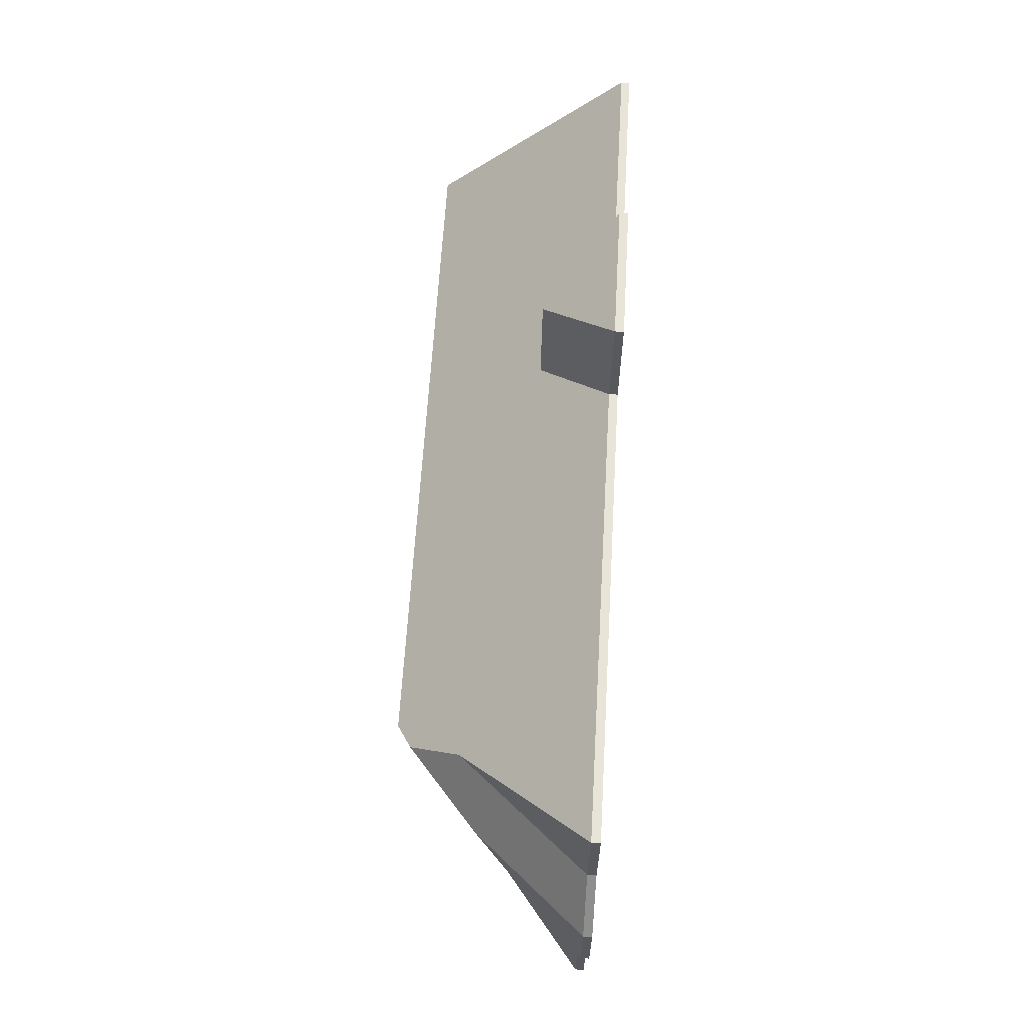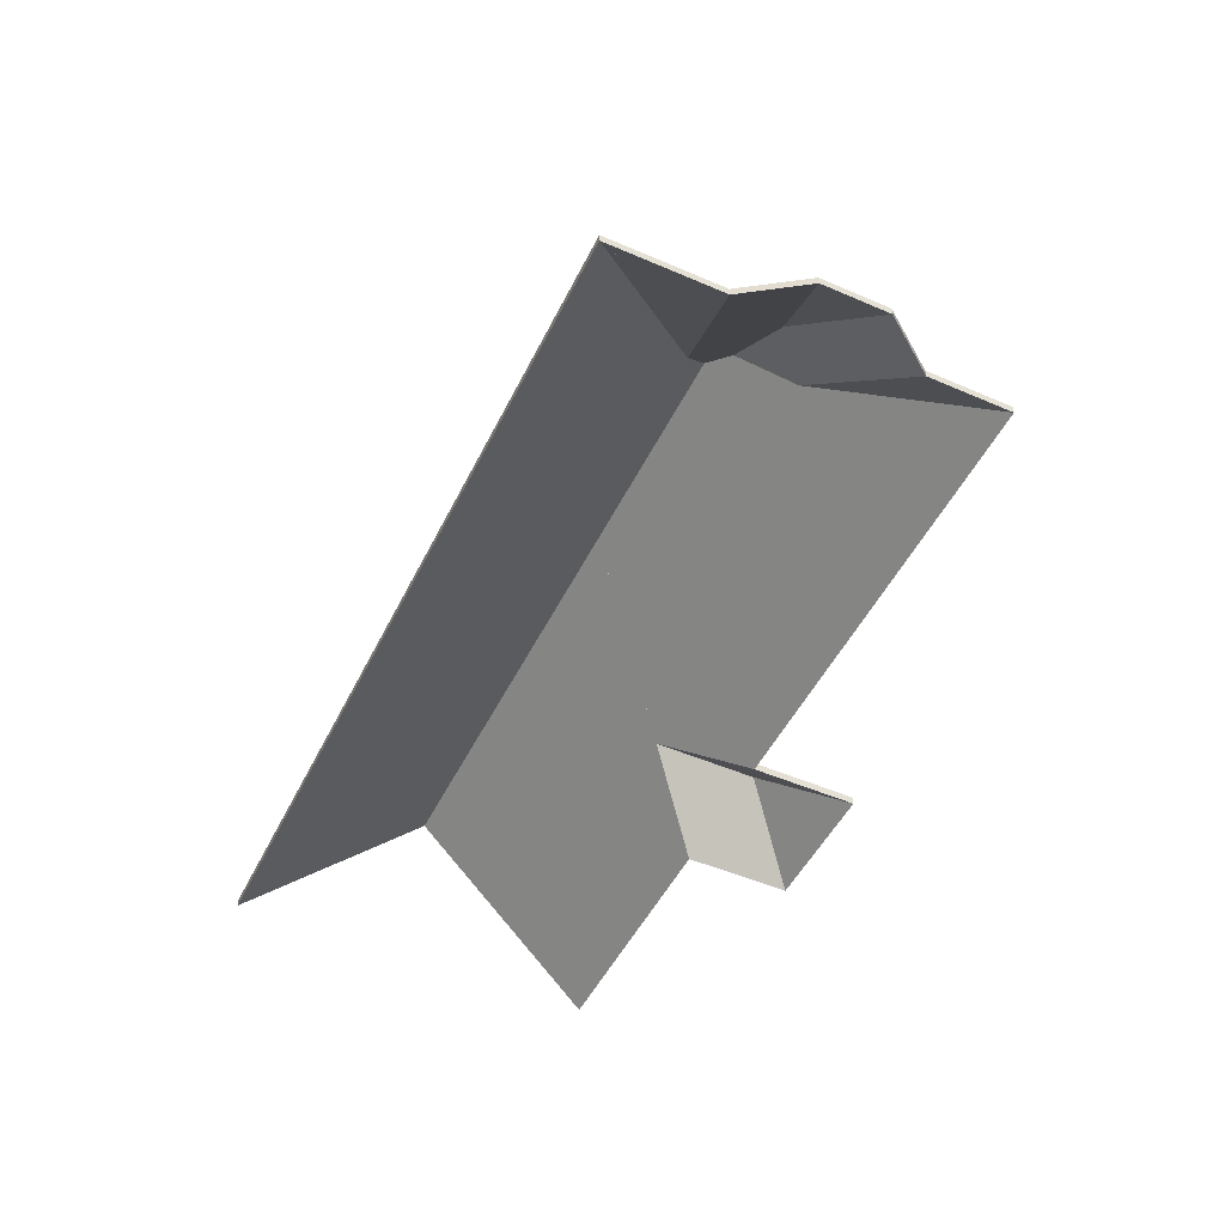
<metadata>
{"format":"obj","ext":"obj","renderer":"f3d","projection":"perspective","resolution":1024,"background":"white","views":[{"elev":68.9,"azim":-86.7,"up":"+Z"},{"elev":-49.5,"azim":-107.5,"up":"+Y"}]}
</metadata>
<code>
v -5.308 -0.01221 0.2084
v -5.308 -0.01221 0.2084
v -5.308 -0.01484 0.2084
v -5.308 -0.01484 0.2084
v -5.264 -0.05044 0.2409
v -5.308 -0.01221 0.2084
v -5.308 -0.01484 0.2084
v -5.264 -0.05308 0.2409
v -5.308 -0.01221 0.2084
v -5.24 -0.07213 0.2594
v -5.24 -0.07477 0.2594
v -5.308 -0.01484 0.2084
v -5.26 -0.05044 0.2746
v -5.264 -0.05044 0.2409
v -5.264 -0.05308 0.2409
v -5.26 -0.05308 0.2746
v -5.24 -0.07213 0.2594
v -5.235 -0.07213 0.2931
v -5.235 -0.07477 0.2931
v -5.24 -0.07477 0.2594
v -5.235 -0.07213 0.2931
v -5.26 -0.05044 0.2746
v -5.26 -0.05308 0.2746
v -5.235 -0.07477 0.2931
v -5.308 -0.01221 0.2084
v -5.308 -0.01221 0.2084
v -5.264 -0.05044 0.2409
v -5.24 -0.07213 0.2594
v -5.235 -0.07213 0.2931
v -5.26 -0.05044 0.2746
v -5.264 -0.05308 0.2409
v -5.308 -0.01484 0.2084
v -5.308 -0.01484 0.2084
v -5.235 -0.07477 0.2931
v -5.26 -0.05308 0.2746
v -5.24 -0.07477 0.2594
v -5.168 -0.01221 0.1887
v -5.159 -0.07213 0.248
v -5.159 -0.07477 0.248
v -5.168 -0.01484 0.1887
v -5.159 -0.07213 0.248
v -5.24 -0.07213 0.2594
v -5.24 -0.07477 0.2594
v -5.159 -0.07477 0.248
v -5.308 -0.01221 0.2084
v -5.168 -0.01221 0.1887
v -5.168 -0.01484 0.1887
v -5.308 -0.01484 0.2084
v -5.24 -0.07213 0.2594
v -5.308 -0.01221 0.2084
v -5.308 -0.01484 0.2084
v -5.24 -0.07477 0.2594
v -5.168 -0.01221 0.1887
v -5.308 -0.01221 0.2084
v -5.24 -0.07213 0.2594
v -5.159 -0.07213 0.248
v -5.24 -0.07477 0.2594
v -5.308 -0.01484 0.2084
v -5.168 -0.01484 0.1887
v -5.159 -0.07477 0.248
v -5.26 -0.05044 0.2746
v -5.235 -0.07213 0.2931
v -5.235 -0.07477 0.2931
v -5.26 -0.05308 0.2746
v -5.235 -0.07213 0.2931
v -5.278 -0.07213 0.2991
v -5.278 -0.07477 0.2991
v -5.235 -0.07477 0.2931
v -5.278 -0.07213 0.2991
v -5.26 -0.05044 0.2746
v -5.26 -0.05308 0.2746
v -5.278 -0.07477 0.2991
v -5.235 -0.07213 0.2931
v -5.26 -0.05044 0.2746
v -5.278 -0.07213 0.2991
v -5.278 -0.07477 0.2991
v -5.26 -0.05308 0.2746
v -5.235 -0.07477 0.2931
v -5.26 -0.05044 0.2746
v -5.278 -0.07213 0.2991
v -5.278 -0.07477 0.2991
v -5.26 -0.05308 0.2746
v -5.278 -0.07213 0.2991
v -5.283 -0.07213 0.2654
v -5.283 -0.07477 0.2654
v -5.278 -0.07477 0.2991
v -5.264 -0.05044 0.2409
v -5.26 -0.05044 0.2746
v -5.26 -0.05308 0.2746
v -5.264 -0.05308 0.2409
v -5.283 -0.07213 0.2654
v -5.264 -0.05044 0.2409
v -5.264 -0.05308 0.2409
v -5.283 -0.07477 0.2654
v -5.26 -0.05044 0.2746
v -5.264 -0.05044 0.2409
v -5.283 -0.07213 0.2654
v -5.278 -0.07213 0.2991
v -5.283 -0.07477 0.2654
v -5.264 -0.05308 0.2409
v -5.26 -0.05308 0.2746
v -5.278 -0.07477 0.2991
v -5.264 -0.05044 0.2409
v -5.283 -0.07213 0.2654
v -5.283 -0.07477 0.2654
v -5.264 -0.05308 0.2409
v -5.308 -0.01221 0.2084
v -5.264 -0.05044 0.2409
v -5.264 -0.05308 0.2409
v -5.308 -0.01484 0.2084
v -5.379 -0.01221 0.2184
v -5.308 -0.01221 0.2084
v -5.308 -0.01484 0.2084
v -5.379 -0.01484 0.2184
v -5.387 -0.01688 0.2243
v -5.379 -0.01221 0.2184
v -5.379 -0.01484 0.2184
v -5.387 -0.01951 0.2243
v -5.392 -0.03271 0.2411
v -5.387 -0.01688 0.2243
v -5.387 -0.01951 0.2243
v -5.392 -0.03535 0.2411
v -5.407 -0.04961 0.2602
v -5.392 -0.03271 0.2411
v -5.392 -0.03535 0.2411
v -5.407 -0.05224 0.2602
v -5.41 -0.05337 0.2644
v -5.407 -0.04961 0.2602
v -5.407 -0.05224 0.2602
v -5.41 -0.056 0.2644
v -5.413 -0.05714 0.2687
v -5.41 -0.05337 0.2644
v -5.41 -0.056 0.2644
v -5.413 -0.05977 0.2687
v -5.416 -0.06089 0.2729
v -5.413 -0.05714 0.2687
v -5.413 -0.05977 0.2687
v -5.416 -0.06352 0.2729
v -5.283 -0.07213 0.2654
v -5.426 -0.07213 0.2856
v -5.426 -0.07477 0.2856
v -5.283 -0.07477 0.2654
v -5.426 -0.07213 0.2856
v -5.416 -0.06089 0.2729
v -5.416 -0.06352 0.2729
v -5.426 -0.07477 0.2856
v -5.308 -0.01221 0.2084
v -5.379 -0.01221 0.2184
v -5.387 -0.01688 0.2243
v -5.392 -0.03271 0.2411
v -5.264 -0.05044 0.2409
v -5.413 -0.05714 0.2687
v -5.416 -0.06089 0.2729
v -5.283 -0.07213 0.2654
v -5.426 -0.07213 0.2856
v -5.387 -0.01951 0.2243
v -5.379 -0.01484 0.2184
v -5.308 -0.01484 0.2084
v -5.392 -0.03535 0.2411
v -5.264 -0.05308 0.2409
v -5.413 -0.05977 0.2687
v -5.416 -0.06352 0.2729
v -5.426 -0.07477 0.2856
v -5.283 -0.07477 0.2654
v -5.416 -0.06089 0.2729
v -5.426 -0.07213 0.2856
v -5.426 -0.07477 0.2856
v -5.416 -0.06352 0.2729
v -5.426 -0.07213 0.2856
v -5.428 -0.07213 0.2745
v -5.428 -0.07477 0.2745
v -5.426 -0.07477 0.2856
v -5.428 -0.07213 0.2745
v -5.416 -0.06089 0.2729
v -5.416 -0.06352 0.2729
v -5.428 -0.07477 0.2745
v -5.426 -0.07213 0.2856
v -5.416 -0.06089 0.2729
v -5.428 -0.07213 0.2745
v -5.428 -0.07477 0.2745
v -5.416 -0.06352 0.2729
v -5.426 -0.07477 0.2856
v -5.416 -0.06089 0.2729
v -5.428 -0.07213 0.2745
v -5.428 -0.07477 0.2745
v -5.416 -0.06352 0.2729
v -5.428 -0.07213 0.2745
v -5.428 -0.07213 0.2708
v -5.428 -0.07477 0.2708
v -5.428 -0.07477 0.2745
v -5.413 -0.05714 0.2687
v -5.416 -0.06089 0.2729
v -5.416 -0.06352 0.2729
v -5.413 -0.05977 0.2687
v -5.428 -0.07213 0.2708
v -5.413 -0.05714 0.2687
v -5.413 -0.05977 0.2687
v -5.428 -0.07477 0.2708
v -5.416 -0.06089 0.2729
v -5.413 -0.05714 0.2687
v -5.428 -0.07213 0.2708
v -5.428 -0.07213 0.2745
v -5.428 -0.07477 0.2708
v -5.413 -0.05977 0.2687
v -5.416 -0.06352 0.2729
v -5.428 -0.07477 0.2745
v -5.413 -0.05714 0.2687
v -5.428 -0.07213 0.2708
v -5.428 -0.07477 0.2708
v -5.413 -0.05977 0.2687
v -5.41 -0.05337 0.2644
v -5.413 -0.05714 0.2687
v -5.413 -0.05977 0.2687
v -5.41 -0.056 0.2644
v -5.428 -0.07213 0.2708
v -5.429 -0.07213 0.267
v -5.429 -0.07477 0.267
v -5.428 -0.07477 0.2708
v -5.429 -0.07213 0.267
v -5.41 -0.05337 0.2644
v -5.41 -0.056 0.2644
v -5.429 -0.07477 0.267
v -5.413 -0.05714 0.2687
v -5.41 -0.05337 0.2644
v -5.429 -0.07213 0.267
v -5.428 -0.07213 0.2708
v -5.429 -0.07477 0.267
v -5.41 -0.056 0.2644
v -5.413 -0.05977 0.2687
v -5.428 -0.07477 0.2708
v -5.41 -0.05337 0.2644
v -5.429 -0.07213 0.267
v -5.429 -0.07477 0.267
v -5.41 -0.056 0.2644
v -5.429 -0.07213 0.267
v -5.429 -0.07213 0.2633
v -5.429 -0.07477 0.2633
v -5.429 -0.07477 0.267
v -5.407 -0.04961 0.2602
v -5.41 -0.05337 0.2644
v -5.41 -0.056 0.2644
v -5.407 -0.05224 0.2602
v -5.429 -0.07213 0.2633
v -5.407 -0.04961 0.2602
v -5.407 -0.05224 0.2602
v -5.429 -0.07477 0.2633
v -5.41 -0.05337 0.2644
v -5.407 -0.04961 0.2602
v -5.429 -0.07213 0.2633
v -5.429 -0.07213 0.267
v -5.429 -0.07477 0.2633
v -5.407 -0.05224 0.2602
v -5.41 -0.056 0.2644
v -5.429 -0.07477 0.267
v -5.407 -0.04961 0.2602
v -5.429 -0.07213 0.2633
v -5.429 -0.07477 0.2633
v -5.407 -0.05224 0.2602
v -5.429 -0.07213 0.2633
v -5.43 -0.07213 0.2593
v -5.43 -0.07477 0.2593
v -5.429 -0.07477 0.2633
v -5.392 -0.03271 0.2411
v -5.407 -0.04961 0.2602
v -5.407 -0.05224 0.2602
v -5.392 -0.03535 0.2411
v -5.43 -0.07213 0.2593
v -5.392 -0.03271 0.2411
v -5.392 -0.03535 0.2411
v -5.43 -0.07477 0.2593
v -5.407 -0.04961 0.2602
v -5.392 -0.03271 0.2411
v -5.43 -0.07213 0.2593
v -5.429 -0.07213 0.2633
v -5.43 -0.07477 0.2593
v -5.392 -0.03535 0.2411
v -5.407 -0.05224 0.2602
v -5.429 -0.07477 0.2633
v -5.384 -0.01993 0.2113
v -5.438 -0.07213 0.2028
v -5.438 -0.07477 0.2028
v -5.384 -0.02256 0.2113
v -5.438 -0.07213 0.2028
v -5.439 -0.07213 0.1955
v -5.439 -0.07477 0.1955
v -5.438 -0.07477 0.2028
v -5.41 -0.04331 0.1915
v -5.384 -0.01993 0.2113
v -5.384 -0.02256 0.2113
v -5.41 -0.04594 0.1915
v -5.439 -0.07213 0.1955
v -5.41 -0.04331 0.1915
v -5.41 -0.04594 0.1915
v -5.439 -0.07477 0.1955
v -5.384 -0.01993 0.2113
v -5.41 -0.04331 0.1915
v -5.439 -0.07213 0.1955
v -5.438 -0.07213 0.2028
v -5.439 -0.07477 0.1955
v -5.41 -0.04594 0.1915
v -5.384 -0.02256 0.2113
v -5.438 -0.07477 0.2028
v -5.41 -0.04331 0.1915
v -5.439 -0.07213 0.1955
v -5.439 -0.07477 0.1955
v -5.41 -0.04594 0.1915
v -5.427 -0.05831 0.1787
v -5.41 -0.04331 0.1915
v -5.41 -0.04594 0.1915
v -5.427 -0.06094 0.1787
v -5.439 -0.07213 0.1955
v -5.441 -0.07213 0.1806
v -5.441 -0.07477 0.1806
v -5.439 -0.07477 0.1955
v -5.441 -0.07213 0.1806
v -5.427 -0.05831 0.1787
v -5.427 -0.06094 0.1787
v -5.441 -0.07477 0.1806
v -5.41 -0.04331 0.1915
v -5.427 -0.05831 0.1787
v -5.441 -0.07213 0.1806
v -5.439 -0.07213 0.1955
v -5.441 -0.07477 0.1806
v -5.427 -0.06094 0.1787
v -5.41 -0.04594 0.1915
v -5.439 -0.07477 0.1955
v -5.427 -0.05831 0.1787
v -5.441 -0.07213 0.1806
v -5.441 -0.07477 0.1806
v -5.427 -0.06094 0.1787
v -5.441 -0.07213 0.1806
v -5.441 -0.07213 0.1769
v -5.441 -0.07477 0.1769
v -5.441 -0.07477 0.1806
v -5.431 -0.06206 0.1755
v -5.427 -0.05831 0.1787
v -5.427 -0.06094 0.1787
v -5.431 -0.0647 0.1755
v -5.441 -0.07213 0.1769
v -5.431 -0.06206 0.1755
v -5.431 -0.0647 0.1755
v -5.441 -0.07477 0.1769
v -5.427 -0.05831 0.1787
v -5.431 -0.06206 0.1755
v -5.441 -0.07213 0.1769
v -5.441 -0.07213 0.1806
v -5.441 -0.07477 0.1769
v -5.431 -0.0647 0.1755
v -5.427 -0.06094 0.1787
v -5.441 -0.07477 0.1806
v -5.431 -0.06206 0.1755
v -5.441 -0.07213 0.1769
v -5.441 -0.07477 0.1769
v -5.431 -0.0647 0.1755
v -5.436 -0.06582 0.1723
v -5.431 -0.06206 0.1755
v -5.431 -0.0647 0.1755
v -5.436 -0.06846 0.1723
v -5.441 -0.07213 0.1769
v -5.442 -0.07213 0.1732
v -5.442 -0.07477 0.1732
v -5.441 -0.07477 0.1769
v -5.442 -0.07213 0.1732
v -5.436 -0.06582 0.1723
v -5.436 -0.06846 0.1723
v -5.442 -0.07477 0.1732
v -5.431 -0.06206 0.1755
v -5.436 -0.06582 0.1723
v -5.442 -0.07213 0.1732
v -5.441 -0.07213 0.1769
v -5.442 -0.07477 0.1732
v -5.436 -0.06846 0.1723
v -5.431 -0.0647 0.1755
v -5.441 -0.07477 0.1769
v -5.436 -0.06582 0.1723
v -5.443 -0.07213 0.1669
v -5.443 -0.07477 0.1669
v -5.436 -0.06846 0.1723
v -5.431 -0.06206 0.1755
v -5.436 -0.06582 0.1723
v -5.436 -0.06846 0.1723
v -5.431 -0.0647 0.1755
v -5.427 -0.05831 0.1787
v -5.431 -0.06206 0.1755
v -5.431 -0.0647 0.1755
v -5.427 -0.06094 0.1787
v -5.41 -0.04331 0.1915
v -5.427 -0.05831 0.1787
v -5.427 -0.06094 0.1787
v -5.41 -0.04594 0.1915
v -5.384 -0.01993 0.2113
v -5.41 -0.04331 0.1915
v -5.41 -0.04594 0.1915
v -5.384 -0.02256 0.2113
v -5.379 -0.01221 0.2184
v -5.384 -0.01993 0.2113
v -5.384 -0.02256 0.2113
v -5.379 -0.01484 0.2184
v -5.308 -0.01221 0.2084
v -5.379 -0.01221 0.2184
v -5.379 -0.01484 0.2184
v -5.308 -0.01484 0.2084
v -5.308 -0.01221 0.2084
v -5.308 -0.01221 0.2084
v -5.308 -0.01484 0.2084
v -5.308 -0.01484 0.2084
v -5.168 -0.01221 0.1887
v -5.308 -0.01221 0.2084
v -5.308 -0.01484 0.2084
v -5.168 -0.01484 0.1887
v -5.443 -0.07213 0.1669
v -5.176 -0.07213 0.1293
v -5.176 -0.07477 0.1293
v -5.443 -0.07477 0.1669
v -5.176 -0.07213 0.1293
v -5.168 -0.01221 0.1887
v -5.168 -0.01484 0.1887
v -5.176 -0.07477 0.1293
v -5.384 -0.01993 0.2113
v -5.379 -0.01221 0.2184
v -5.168 -0.01221 0.1887
v -5.41 -0.04331 0.1915
v -5.443 -0.07213 0.1669
v -5.176 -0.07213 0.1293
v -5.168 -0.01484 0.1887
v -5.379 -0.01484 0.2184
v -5.384 -0.02256 0.2113
v -5.41 -0.04594 0.1915
v -5.176 -0.07477 0.1293
v -5.443 -0.07477 0.1669
v -5.436 -0.06582 0.1723
v -5.442 -0.07213 0.1732
v -5.442 -0.07477 0.1732
v -5.436 -0.06846 0.1723
v -5.442 -0.07213 0.1732
v -5.443 -0.07213 0.1669
v -5.443 -0.07477 0.1669
v -5.442 -0.07477 0.1732
v -5.443 -0.07213 0.1669
v -5.436 -0.06582 0.1723
v -5.436 -0.06846 0.1723
v -5.443 -0.07477 0.1669
v -5.442 -0.07213 0.1732
v -5.436 -0.06582 0.1723
v -5.443 -0.07213 0.1669
v -5.443 -0.07477 0.1669
v -5.436 -0.06846 0.1723
v -5.442 -0.07477 0.1732
v -5.387 -0.01688 0.2243
v -5.392 -0.03271 0.2411
v -5.392 -0.03535 0.2411
v -5.387 -0.01951 0.2243
v -5.392 -0.03271 0.2411
v -5.43 -0.07213 0.2593
v -5.43 -0.07477 0.2593
v -5.392 -0.03535 0.2411
v -5.413 -0.03855 0.2284
v -5.387 -0.01688 0.2243
v -5.387 -0.01951 0.2243
v -5.413 -0.04118 0.2284
v -5.43 -0.07213 0.2593
v -5.445 -0.07213 0.2439
v -5.445 -0.07477 0.2439
v -5.43 -0.07477 0.2593
v -5.445 -0.07213 0.2439
v -5.413 -0.03855 0.2284
v -5.413 -0.04118 0.2284
v -5.445 -0.07477 0.2439
v -5.387 -0.01688 0.2243
v -5.413 -0.03855 0.2284
v -5.445 -0.07213 0.2439
v -5.43 -0.07213 0.2593
v -5.392 -0.03271 0.2411
v -5.445 -0.07477 0.2439
v -5.413 -0.04118 0.2284
v -5.387 -0.01951 0.2243
v -5.392 -0.03535 0.2411
v -5.43 -0.07477 0.2593
v -5.413 -0.03855 0.2284
v -5.448 -0.07213 0.2229
v -5.448 -0.07477 0.2229
v -5.413 -0.04118 0.2284
v -5.448 -0.07213 0.2229
v -5.438 -0.07213 0.2028
v -5.438 -0.07477 0.2028
v -5.448 -0.07477 0.2229
v -5.387 -0.01688 0.2243
v -5.413 -0.03855 0.2284
v -5.413 -0.04118 0.2284
v -5.387 -0.01951 0.2243
v -5.379 -0.01221 0.2184
v -5.387 -0.01688 0.2243
v -5.387 -0.01951 0.2243
v -5.379 -0.01484 0.2184
v -5.384 -0.01993 0.2113
v -5.379 -0.01221 0.2184
v -5.379 -0.01484 0.2184
v -5.384 -0.02256 0.2113
v -5.438 -0.07213 0.2028
v -5.384 -0.01993 0.2113
v -5.384 -0.02256 0.2113
v -5.438 -0.07477 0.2028
v -5.379 -0.01221 0.2184
v -5.384 -0.01993 0.2113
v -5.438 -0.07213 0.2028
v -5.448 -0.07213 0.2229
v -5.413 -0.03855 0.2284
v -5.387 -0.01688 0.2243
v -5.438 -0.07477 0.2028
v -5.384 -0.02256 0.2113
v -5.379 -0.01484 0.2184
v -5.387 -0.01951 0.2243
v -5.413 -0.04118 0.2284
v -5.448 -0.07477 0.2229
v -5.413 -0.03855 0.2284
v -5.445 -0.07213 0.2439
v -5.445 -0.07477 0.2439
v -5.413 -0.04118 0.2284
v -5.445 -0.07213 0.2439
v -5.448 -0.07213 0.2229
v -5.448 -0.07477 0.2229
v -5.445 -0.07477 0.2439
v -5.448 -0.07213 0.2229
v -5.413 -0.03855 0.2284
v -5.413 -0.04118 0.2284
v -5.448 -0.07477 0.2229
v -5.445 -0.07213 0.2439
v -5.413 -0.03855 0.2284
v -5.448 -0.07213 0.2229
v -5.448 -0.07477 0.2229
v -5.413 -0.04118 0.2284
v -5.445 -0.07477 0.2439
f 1 2 3
f 1 3 4
f 5 6 7
f 5 7 8
f 9 10 11
f 9 11 12
f 13 14 15
f 13 15 16
f 17 18 19
f 17 19 20
f 21 22 23
f 21 23 24
f 25 26 27
f 28 25 27
f 28 27 29
f 29 27 30
f 31 32 33
f 34 35 31
f 34 31 36
f 36 31 33
f 37 38 39
f 37 39 40
f 41 42 43
f 41 43 44
f 45 46 47
f 45 47 48
f 49 50 51
f 49 51 52
f 53 54 55
f 53 55 56
f 57 58 59
f 57 59 60
f 61 62 63
f 61 63 64
f 65 66 67
f 65 67 68
f 69 70 71
f 69 71 72
f 73 74 75
f 76 77 78
f 79 80 81
f 79 81 82
f 83 84 85
f 83 85 86
f 87 88 89
f 87 89 90
f 91 92 93
f 91 93 94
f 95 96 97
f 95 97 98
f 99 100 101
f 99 101 102
f 103 104 105
f 103 105 106
f 107 108 109
f 107 109 110
f 111 112 113
f 111 113 114
f 115 116 117
f 115 117 118
f 119 120 121
f 119 121 122
f 123 124 125
f 123 125 126
f 127 128 129
f 127 129 130
f 131 132 133
f 131 133 134
f 135 136 137
f 135 137 138
f 139 140 141
f 139 141 142
f 143 144 145
f 143 145 146
f 147 148 149
f 147 149 150
f 151 147 150
f 151 150 152
f 151 152 153
f 154 151 153
f 154 153 155
f 156 157 158
f 159 156 158
f 159 158 160
f 161 159 160
f 162 161 160
f 163 162 164
f 164 162 160
f 165 166 167
f 165 167 168
f 169 170 171
f 169 171 172
f 173 174 175
f 173 175 176
f 177 178 179
f 180 181 182
f 183 184 185
f 183 185 186
f 187 188 189
f 187 189 190
f 191 192 193
f 191 193 194
f 195 196 197
f 195 197 198
f 199 200 201
f 199 201 202
f 203 204 205
f 203 205 206
f 207 208 209
f 207 209 210
f 211 212 213
f 211 213 214
f 215 216 217
f 215 217 218
f 219 220 221
f 219 221 222
f 223 224 225
f 223 225 226
f 227 228 229
f 227 229 230
f 231 232 233
f 231 233 234
f 235 236 237
f 235 237 238
f 239 240 241
f 239 241 242
f 243 244 245
f 243 245 246
f 247 248 249
f 247 249 250
f 251 252 253
f 251 253 254
f 255 256 257
f 255 257 258
f 259 260 261
f 259 261 262
f 263 264 265
f 263 265 266
f 267 268 269
f 267 269 270
f 271 272 273
f 271 273 274
f 275 276 277
f 275 277 278
f 279 280 281
f 279 281 282
f 283 284 285
f 283 285 286
f 287 288 289
f 287 289 290
f 291 292 293
f 291 293 294
f 295 296 297
f 295 297 298
f 299 300 301
f 299 301 302
f 303 304 305
f 303 305 306
f 307 308 309
f 307 309 310
f 311 312 313
f 311 313 314
f 315 316 317
f 315 317 318
f 319 320 321
f 319 321 322
f 323 324 325
f 323 325 326
f 327 328 329
f 327 329 330
f 331 332 333
f 331 333 334
f 335 336 337
f 335 337 338
f 339 340 341
f 339 341 342
f 343 344 345
f 343 345 346
f 347 348 349
f 347 349 350
f 351 352 353
f 351 353 354
f 355 356 357
f 355 357 358
f 359 360 361
f 359 361 362
f 363 364 365
f 363 365 366
f 367 368 369
f 367 369 370
f 371 372 373
f 371 373 374
f 375 376 377
f 375 377 378
f 379 380 381
f 379 381 382
f 383 384 385
f 383 385 386
f 387 388 389
f 387 389 390
f 391 392 393
f 391 393 394
f 395 396 397
f 395 397 398
f 399 400 401
f 399 401 402
f 403 404 405
f 403 405 406
f 407 408 409
f 407 409 410
f 411 412 413
f 411 413 414
f 415 416 417
f 415 417 418
f 419 420 421
f 422 419 421
f 423 422 424
f 424 422 421
f 425 426 427
f 425 427 428
f 429 425 428
f 429 428 430
f 431 432 433
f 431 433 434
f 435 436 437
f 435 437 438
f 439 440 441
f 439 441 442
f 443 444 445
f 446 447 448
f 449 450 451
f 449 451 452
f 453 454 455
f 453 455 456
f 457 458 459
f 457 459 460
f 461 462 463
f 461 463 464
f 465 466 467
f 465 467 468
f 469 470 471
f 469 471 472
f 469 472 473
f 474 475 476
f 474 476 477
f 474 477 478
f 479 480 481
f 479 481 482
f 483 484 485
f 483 485 486
f 487 488 489
f 487 489 490
f 491 492 493
f 491 493 494
f 495 496 497
f 495 497 498
f 499 500 501
f 499 501 502
f 503 504 505
f 503 505 506
f 503 506 507
f 503 507 508
f 509 510 511
f 509 511 512
f 509 512 513
f 509 513 514
f 515 516 517
f 515 517 518
f 519 520 521
f 519 521 522
f 523 524 525
f 523 525 526
f 527 528 529
f 530 531 532

</code>
